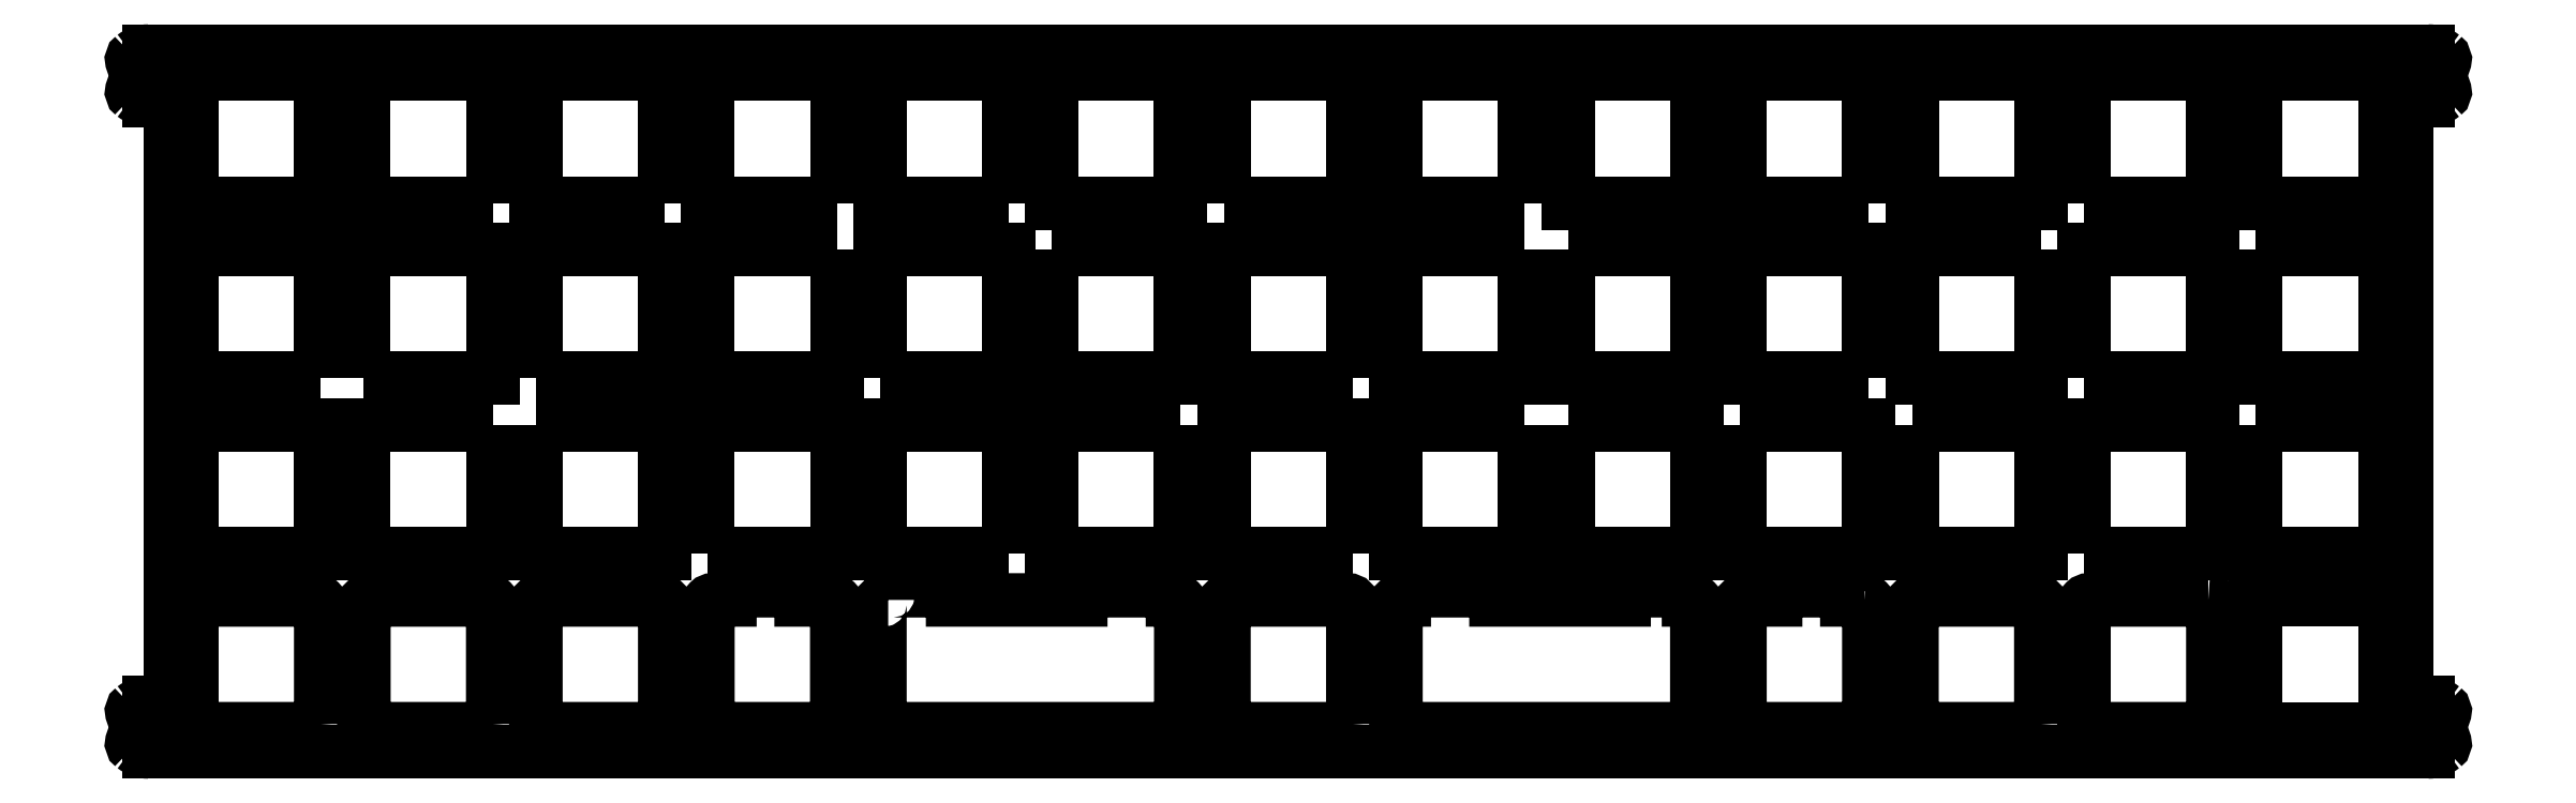
<metadata>
{"format":"dxf","ext":"dxf","renderer":"ezdxf+matplotlib","layout":"modelspace","background":"white","min_lineweight":24,"dpi":150}
</metadata>
<code>
0
SECTION
2
ENTITIES
0
LWPOLYLINE
8
0
90
4
70
1
43
0
10
-91.97
20
-93.37
10
-91.97
20
-79.37
10
-106
20
-79.37
10
-106
20
-93.37
0
LWPOLYLINE
8
0
90
4
70
1
43
0
10
-110.7
20
-93.37
10
-110.7
20
-79.37
10
-124.7
20
-79.38
10
-124.7
20
-93.37
0
LWPOLYLINE
8
0
90
4
70
1
43
0
10
-162
20
-79.38
10
-162
20
-93.37
10
-148
20
-93.37
10
-148
20
-79.38
0
LWPOLYLINE
8
0
90
4
70
1
43
0
10
-73.29
20
-93.37
10
-73.29
20
-79.37
10
-87.29
20
-79.37
10
-87.29
20
-93.37
0
LWPOLYLINE
8
0
90
4
70
1
43
0
10
38.79
20
-98.42
10
24.79
20
-98.43
10
24.79
20
-112.4
10
38.79
20
-112.4
0
LWPOLYLINE
8
0
90
4
70
1
43
0
10
-124.7
20
-112.4
10
-110.7
20
-112.4
10
-110.7
20
-98.42
10
-124.7
20
-98.43
0
LWPOLYLINE
8
0
90
4
70
1
43
0
10
-143.3
20
-112.4
10
-129.3
20
-112.4
10
-129.3
20
-98.43
10
-143.3
20
-98.43
0
LWPOLYLINE
8
0
90
4
70
1
43
0
10
-91.97
20
-98.42
10
-106
20
-98.42
10
-106
20
-112.4
10
-91.97
20
-112.4
0
LWPOLYLINE
8
0
90
4
70
1
43
0
10
-87.29
20
-112.4
10
-73.29
20
-112.4
10
-73.29
20
-98.43
10
-87.29
20
-98.42
0
LWPOLYLINE
8
0
90
4
70
1
43
0
10
-54.61
20
-79.38
10
-68.61
20
-79.37
10
-68.61
20
-93.37
10
-54.61
20
-93.37
0
LWPOLYLINE
8
0
90
4
70
1
43
0
10
-148
20
-112.4
10
-148
20
-98.43
10
-162
20
-98.42
10
-162
20
-112.4
0
LWPOLYLINE
8
0
90
4
70
1
43
0
10
-129.3
20
-93.37
10
-129.3
20
-79.38
10
-143.3
20
-79.38
10
-143.3
20
-93.37
0
LWPOLYLINE
8
0
90
4
70
1
43
0
10
62.15
20
-117.5
10
62.15
20
-131.5
10
76.15
20
-131.5
10
76.15
20
-117.5
0
LWPOLYLINE
8
0
90
4
70
1
43
0
10
43.47
20
-112.4
10
57.47
20
-112.4
10
57.47
20
-98.42
10
43.47
20
-98.42
0
LWPOLYLINE
8
0
90
4
70
1
43
0
10
-12.57
20
-79.38
10
-12.57
20
-93.37
10
1.429
20
-93.37
10
1.429
20
-79.38
0
LWPOLYLINE
8
0
90
4
70
1
43
0
10
43.47
20
-131.5
10
57.47
20
-131.5
10
57.47
20
-117.5
10
43.47
20
-117.5
0
LWPOLYLINE
8
0
90
4
70
1
43
0
10
-49.93
20
-93.37
10
-35.93
20
-93.37
10
-35.93
20
-79.38
10
-49.93
20
-79.38
0
LWPOLYLINE
8
0
90
4
70
1
43
0
10
76.15
20
-93.37
10
76.15
20
-79.37
10
62.15
20
-79.37
10
62.15
20
-93.37
0
LWPOLYLINE
8
0
90
4
70
1
43
0
10
43.47
20
-93.37
10
57.47
20
-93.37
10
57.47
20
-79.37
10
43.47
20
-79.37
0
LWPOLYLINE
8
0
90
4
70
1
43
0
10
24.79
20
-117.5
10
24.79
20
-131.5
10
38.79
20
-131.5
10
38.79
20
-117.5
0
LWPOLYLINE
8
0
90
4
70
1
43
0
10
24.79
20
-79.38
10
24.79
20
-93.37
10
38.79
20
-93.37
10
38.79
20
-79.37
0
LWPOLYLINE
8
0
90
4
70
1
43
0
10
-17.25
20
-93.37
10
-17.25
20
-79.38
10
-31.25
20
-79.38
10
-31.25
20
-93.37
0
LWPOLYLINE
8
0
90
8
70
1
43
0
10
56.97
20
-136.5
42
-0.4142
10
57.47
20
-137
10
57.47
20
-150
42
-0.4142
10
56.97
20
-150.5
10
43.97
20
-150.5
42
-0.4142
10
43.47
20
-150
10
43.47
20
-137
42
-0.4142
10
43.97
20
-136.5
0
LWPOLYLINE
8
0
90
4
70
1
43
0
10
62.15
20
-98.42
10
62.15
20
-112.4
10
76.15
20
-112.4
10
76.15
20
-98.42
0
LWPOLYLINE
8
0
90
4
70
1
43
0
10
20.11
20
-93.37
10
20.11
20
-79.38
10
6.109
20
-79.38
10
6.109
20
-93.37
0
LWPOLYLINE
8
0
90
4
70
1
43
0
10
-68.61
20
-98.42
10
-68.61
20
-112.4
10
-54.61
20
-112.4
10
-54.61
20
-98.43
0
LWPOLYLINE
8
0
90
8
70
1
43
0
10
38.79
20
-150
10
38.79
20
-137
42
0.4142
10
38.29
20
-136.5
10
25.29
20
-136.5
42
0.4142
10
24.79
20
-137
10
24.79
20
-150
42
0.4142
10
25.29
20
-150.5
10
38.29
20
-150.5
42
0.4142
0
LWPOLYLINE
8
0
90
4
70
1
43
0
10
20.11
20
-112.4
10
20.11
20
-98.43
10
6.109
20
-98.43
10
6.109
20
-112.4
0
LWPOLYLINE
8
0
90
4
70
1
43
0
10
6.109
20
-117.5
10
6.109
20
-131.5
10
20.11
20
-131.5
10
20.11
20
-117.5
0
LWPOLYLINE
8
0
90
20
70
1
43
0
10
19.61
20
-136.5
10
17.72
20
-136.5
10
17.72
20
-136
42
0.4142
10
17.22
20
-135.5
10
16.48
20
-135.5
10
11.22
20
-135.5
10
10.48
20
-135.5
42
0.4142
10
9.983
20
-136
10
9.983
20
-136.5
10
6.613
20
-136.5
42
0.4142
10
6.113
20
-137
10
6.113
20
-150
42
0.4142
10
6.613
20
-150.5
10
10.48
20
-150.5
10
11.22
20
-150.5
10
16.48
20
-150.5
10
17.22
20
-150.5
10
19.61
20
-150.5
42
0.4142
10
20.11
20
-150
10
20.11
20
-137
42
0.4142
0
LWPOLYLINE
8
0
90
39
70
1
43
0
10
-21.41
20
-150.5
10
-20.88
20
-150.5
10
-17.75
20
-150.5
10
-12.07
20
-150.5
10
-8.407
20
-150.5
10
-5.969
20
-150.5
10
0.03075
20
-150.5
10
0.9327
20
-150.5
42
0.4142
10
1.433
20
-150
10
1.433
20
-137
42
0.4142
10
0.9327
20
-136.5
10
0.5307
20
-136.5
10
0.5307
20
-136
42
0.4142
10
0.03075
20
-135.5
10
-5.969
20
-135.5
42
0.4142
10
-6.469
20
-136
10
-6.469
20
-136.5
10
-8.407
20
-136.5
10
-12.07
20
-136.5
10
-17.75
20
-136.5
10
-20.38
20
-136.5
10
-20.38
20
-136
42
0.4142
10
-20.88
20
-135.5
10
-21.62
20
-135.5
10
-23.85
20
-135.5
10
-26.88
20
-135.5
10
-27.62
20
-135.5
10
-29.85
20
-135.5
42
0.4142
10
-30.35
20
-136
10
-30.35
20
-136.5
10
-30.75
20
-136.5
42
0.4142
10
-31.25
20
-137
10
-31.25
20
-150
42
0.4142
10
-30.75
20
-150.5
10
-29.85
20
-150.5
10
-27.62
20
-150.5
10
-26.88
20
-150.5
10
-23.85
20
-150.5
10
-21.62
20
-150.5
0
LWPOLYLINE
8
0
90
8
70
1
43
0
10
-35.93
20
-150
42
-0.4142
10
-36.43
20
-150.5
10
-49.43
20
-150.5
42
-0.4142
10
-49.93
20
-150
10
-49.93
20
-137
42
-0.4142
10
-49.43
20
-136.5
10
-36.43
20
-136.5
42
-0.4142
10
-35.93
20
-137
0
LWPOLYLINE
8
0
90
4
70
1
43
0
10
-12.57
20
-117.5
10
-12.57
20
-131.5
10
1.429
20
-131.5
10
1.429
20
-117.5
0
LWPOLYLINE
8
0
90
4
70
1
43
0
10
-17.25
20
-98.43
10
-31.25
20
-98.43
10
-31.25
20
-112.4
10
-17.25
20
-112.4
0
LWPOLYLINE
8
0
90
4
70
1
43
0
10
-12.57
20
-98.42
10
-12.57
20
-112.4
10
1.429
20
-112.4
10
1.429
20
-98.43
0
LWPOLYLINE
8
0
90
4
70
1
43
0
10
-35.93
20
-112.4
10
-35.93
20
-98.43
10
-49.93
20
-98.43
10
-49.93
20
-112.4
0
LWPOLYLINE
8
0
90
4
70
1
43
0
10
-54.61
20
-117.5
10
-68.61
20
-117.5
10
-68.61
20
-131.5
10
-54.61
20
-131.5
0
LWPOLYLINE
8
0
90
39
70
1
43
0
10
-86.39
20
-136.5
10
-86.79
20
-136.5
42
0.4142
10
-87.29
20
-137
10
-87.29
20
-150
42
0.4142
10
-86.79
20
-150.5
10
-85.89
20
-150.5
10
-79.89
20
-150.5
10
-77.45
20
-150.5
10
-73.79
20
-150.5
10
-68.11
20
-150.5
10
-64.98
20
-150.5
10
-64.45
20
-150.5
10
-64.24
20
-150.5
10
-62.01
20
-150.5
10
-58.98
20
-150.5
10
-58.24
20
-150.5
10
-56.01
20
-150.5
10
-55.11
20
-150.5
42
0.4142
10
-54.61
20
-150
10
-54.61
20
-137
42
0.4142
10
-55.11
20
-136.5
10
-55.51
20
-136.5
10
-55.51
20
-136
42
0.4142
10
-56.01
20
-135.5
10
-58.24
20
-135.5
10
-58.98
20
-135.5
10
-62.01
20
-135.5
10
-64.24
20
-135.5
10
-64.98
20
-135.5
42
0.4142
10
-65.48
20
-136
10
-65.48
20
-136.5
10
-68.11
20
-136.5
10
-73.79
20
-136.5
10
-77.45
20
-136.5
10
-79.39
20
-136.5
10
-79.39
20
-136
42
0.4142
10
-79.89
20
-135.5
10
-85.89
20
-135.5
42
0.4142
10
-86.39
20
-136
0
LWPOLYLINE
8
0
90
4
70
1
43
0
10
-17.25
20
-117.5
10
-31.25
20
-117.5
10
-31.25
20
-131.5
10
-17.25
20
-131.5
0
LWPOLYLINE
8
0
90
4
70
1
43
0
10
-35.93
20
-131.5
10
-35.93
20
-117.5
10
-49.93
20
-117.5
10
-49.93
20
-131.5
0
LWPOLYLINE
8
0
90
20
70
1
43
0
10
-102.3
20
-150.5
10
-97.08
20
-150.5
10
-96.34
20
-150.5
10
-92.47
20
-150.5
42
0.4137
10
-91.97
20
-150
10
-91.97
20
-137
42
0.4144
10
-92.47
20
-136.5
10
-95.84
20
-136.5
10
-95.84
20
-136
42
0.4142
10
-96.34
20
-135.5
10
-97.08
20
-135.5
10
-102.3
20
-135.5
10
-103.1
20
-135.5
42
0.4142
10
-103.6
20
-136
10
-103.6
20
-136.5
10
-105.5
20
-136.5
42
0.4142
10
-106
20
-137
10
-106
20
-150
42
0.4142
10
-105.5
20
-150.5
10
-103.1
20
-150.5
0
LWPOLYLINE
8
0
90
4
70
1
43
0
10
-73.29
20
-131.5
10
-73.29
20
-117.5
10
-87.29
20
-117.5
10
-87.29
20
-131.5
0
LWPOLYLINE
8
0
90
4
70
1
43
0
10
-106
20
-131.5
10
-91.97
20
-131.5
10
-91.97
20
-117.5
10
-106
20
-117.5
0
LWPOLYLINE
8
0
90
4
70
1
43
0
10
-124.7
20
-117.5
10
-124.7
20
-131.5
10
-110.7
20
-131.5
10
-110.7
20
-117.5
0
LWPOLYLINE
8
0
90
8
70
1
43
0
10
-124.1
20
-150.5
42
-0.4142
10
-124.6
20
-150
10
-124.6
20
-137
42
-0.4142
10
-124.1
20
-136.5
10
-111.1
20
-136.5
42
-0.4142
10
-110.6
20
-137
10
-110.6
20
-150
42
-0.4142
10
-111.1
20
-150.5
0
LWPOLYLINE
8
0
90
4
70
1
43
0
10
-162
20
-117.5
10
-162
20
-131.5
10
-148
20
-131.5
10
-148
20
-117.5
0
LWPOLYLINE
8
0
90
8
70
1
43
0
10
-129.3
20
-150
10
-129.3
20
-137
42
0.4142
10
-129.8
20
-136.5
10
-142.8
20
-136.5
42
0.4142
10
-143.3
20
-137
10
-143.3
20
-150
42
0.4142
10
-142.8
20
-150.5
10
-129.8
20
-150.5
42
0.4142
0
LWPOLYLINE
8
0
90
4
70
1
43
0
10
-129.3
20
-117.5
10
-143.3
20
-117.5
10
-143.3
20
-131.5
10
-129.3
20
-131.5
0
LWPOLYLINE
8
0
90
8
70
1
43
0
10
-148
20
-150
10
-148
20
-137
42
0.4142
10
-148.5
20
-136.5
10
-161.5
20
-136.5
42
0.4142
10
-162
20
-137
10
-162
20
-150
42
0.4142
10
-161.5
20
-150.5
10
-148.5
20
-150.5
42
0.4142
0
LWPOLYLINE
8
0
90
4
70
1
43
0
10
62.15
20
-150.5
10
76.15
20
-150.5
10
76.15
20
-136.5
10
62.15
20
-136.5
0
ARC
8
0
10
80.84
20
-79.52
30
0
40
2.675
210
0
220
-0
230
1
50
52.12
51
90
0
ARC
8
0
10
82.17
20
-152.1
30
0
40
0.5
210
-0
220
0
230
1
50
-52.12
51
78.81
0
ARC
8
0
10
-166.7
20
-150.4
30
0
40
2.675
210
0
220
-0
230
1
50
90
51
127.9
0
LINE
8
0
10
78.51
20
-146.2
30
0
11
78.51
21
-83.7
31
0
0
ARC
8
0
10
82.51
20
-150.4
30
0
40
1.25
210
0
220
0
230
1
50
101.2
51
258.8
0
LINE
8
0
10
80.01
20
-82.2
30
0
11
80.84
21
-82.2
31
0
0
LINE
8
0
10
80.84
20
-147.7
30
0
11
80.01
21
-147.7
31
0
0
ARC
8
0
10
80.84
20
-150.4
30
0
40
2.675
210
0
220
-0
230
1
50
52.12
51
90
0
ARC
8
0
10
-166.7
20
-79.52
30
0
40
2.675
210
0
220
0
230
1
50
232.1
51
270
0
ARC
8
0
10
82.17
20
-81.24
30
0
40
0.5
210
-0
220
0
230
1
50
-52.12
51
78.81
0
LINE
8
0
10
-166.7
20
-82.2
30
0
11
-165.9
21
-82.2
31
0
0
ARC
8
0
10
-165.9
20
-146.2
30
0
40
1.5
210
0
220
0
230
1
50
-90
51
0
0
ARC
8
0
10
-168
20
-152.1
30
0
40
0.5
210
0
220
0
230
1
50
101.2
51
232.1
0
ARC
8
0
10
82.51
20
-79.52
30
0
40
1.25
210
0
220
0
230
1
50
101.2
51
258.8
0
ARC
8
0
10
82.17
20
-148.7
30
0
40
0.5
210
-0
220
0
230
1
50
-78.81
51
52.12
0
ARC
8
0
10
-168.4
20
-150.4
30
0
40
1.25
210
-0
220
0
230
1
50
-78.81
51
78.81
0
ARC
8
0
10
-168
20
-81.24
30
0
40
0.5
210
0
220
0
230
1
50
101.2
51
232.1
0
LINE
8
0
10
-166.7
20
-153.1
30
0
11
80.84
21
-153
31
0
0
ARC
8
0
10
-168
20
-77.81
30
0
40
0.5
210
0
220
0
230
1
50
127.9
51
258.8
0
ARC
8
0
10
-165.9
20
-83.7
30
0
40
1.5
210
0
220
-0
230
1
50
0
51
90
0
LINE
8
0
10
-165.9
20
-147.7
30
0
11
-166.7
21
-147.7
31
0
0
ARC
8
0
10
80.84
20
-150.4
30
0
40
2.675
210
-0
220
0
230
1
50
270
51
307.9
0
ARC
8
0
10
80.01
20
-146.2
30
0
40
1.5
210
0
220
0
230
1
50
180
51
270
0
ARC
8
0
10
-166.7
20
-79.52
30
0
40
2.675
210
0
220
0
230
1
50
90
51
127.9
0
ARC
8
0
10
-168
20
-148.7
30
0
40
0.5
210
0
220
0
230
1
50
127.9
51
258.8
0
ARC
8
0
10
82.17
20
-77.81
30
0
40
0.5
210
-0
220
0
230
1
50
-78.81
51
52.12
0
ARC
8
0
10
80.84
20
-79.52
30
0
40
2.675
210
-0
220
0
230
1
50
270
51
307.9
0
LINE
8
0
10
-164.4
20
-83.7
30
0
11
-164.4
21
-146.2
31
0
0
ARC
8
0
10
80.01
20
-83.7
30
0
40
1.5
210
0
220
0
230
1
50
90
51
180
0
ARC
8
0
10
-166.7
20
-150.4
30
0
40
2.675
210
0
220
0
230
1
50
232.1
51
270
0
LINE
8
0
10
80.84
20
-76.85
30
0
11
-166.7
21
-76.85
31
0
0
ARC
8
0
10
-168.4
20
-79.53
30
0
40
1.25
210
-0
220
0
230
1
50
-78.81
51
78.81
0
ENDSEC
0
EOF

</code>
